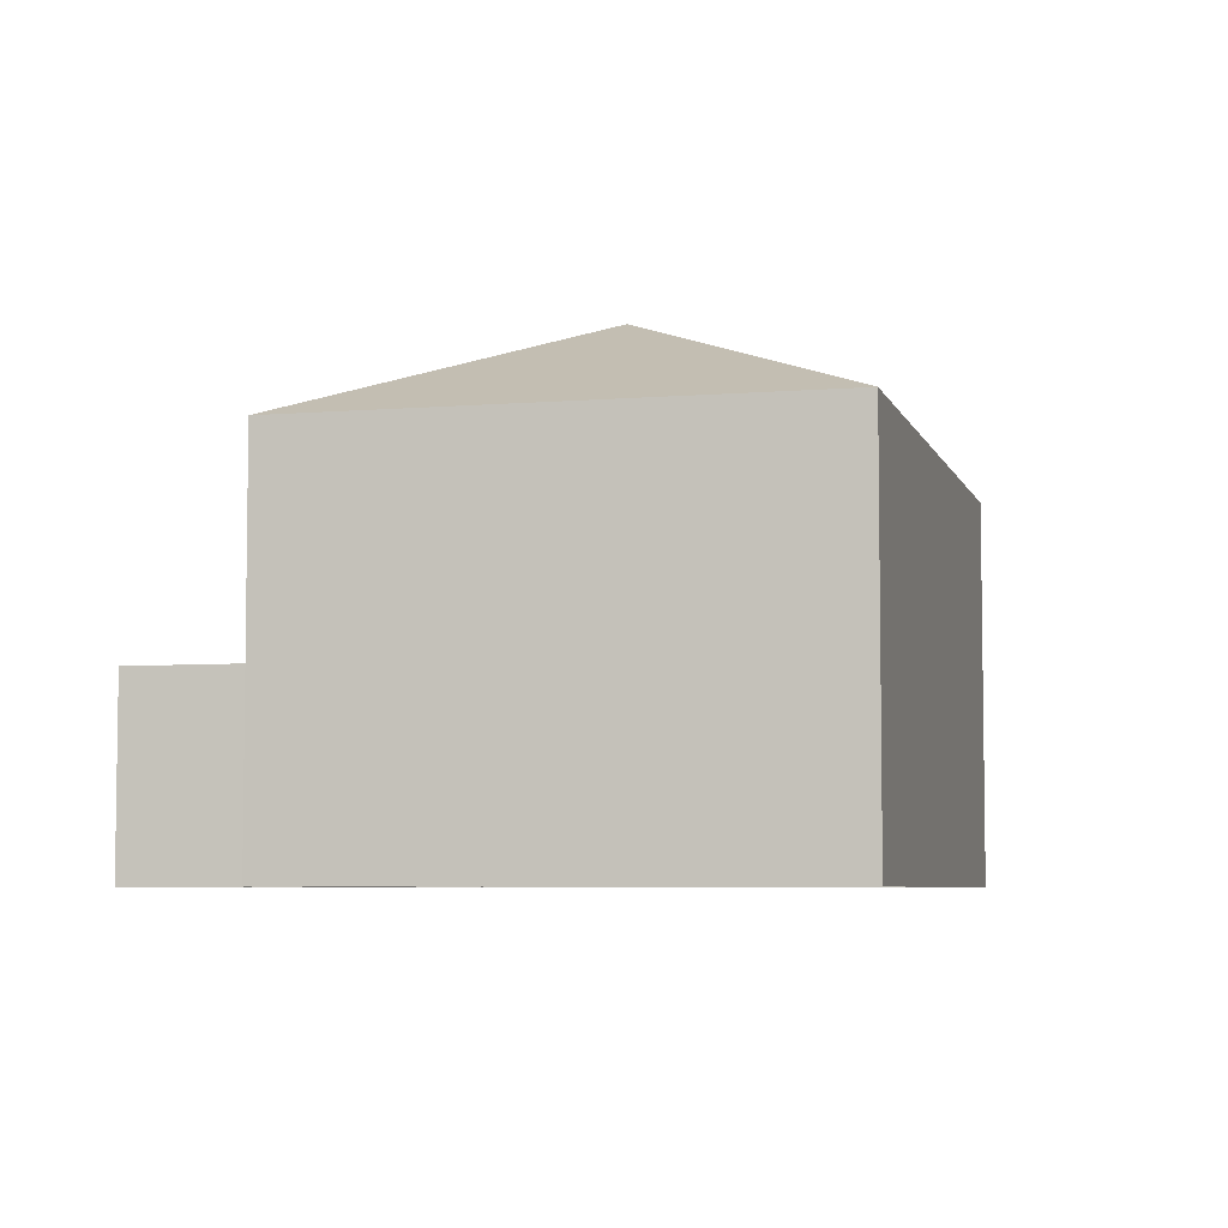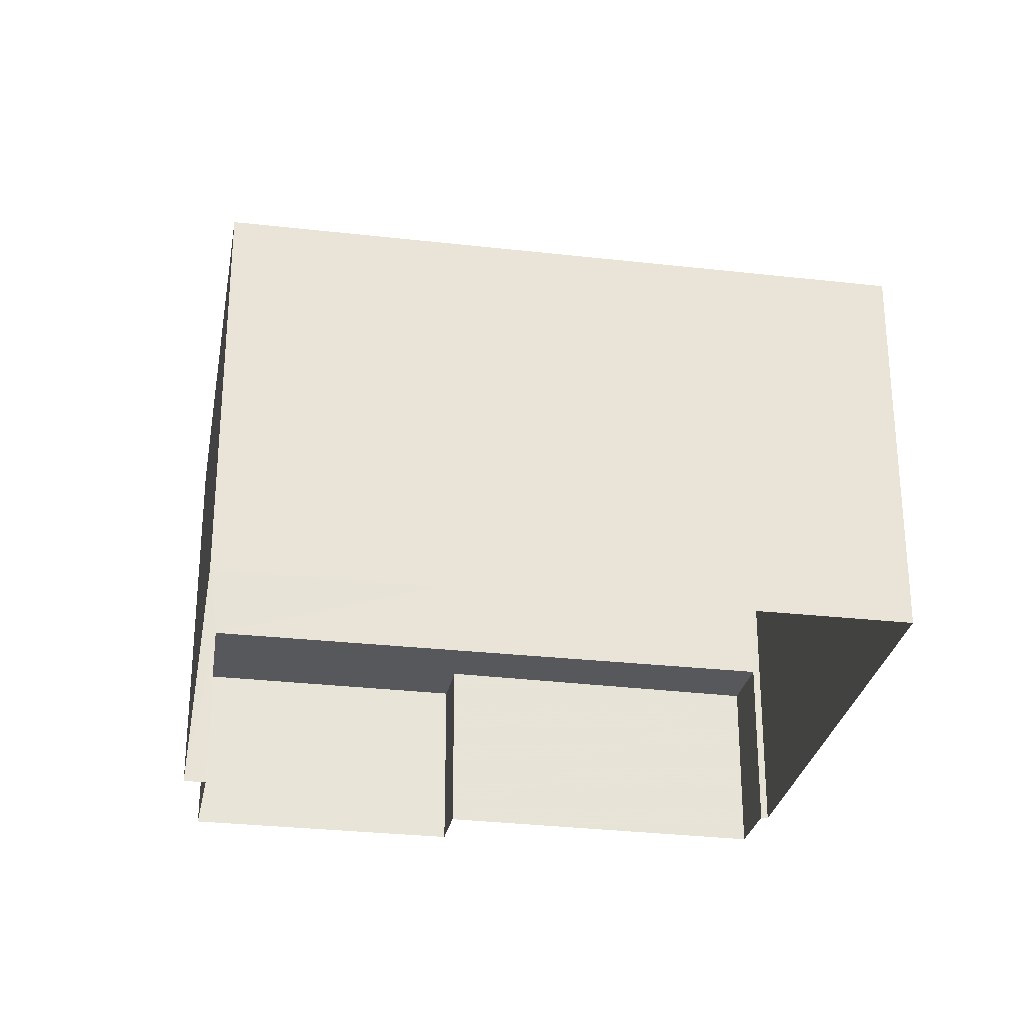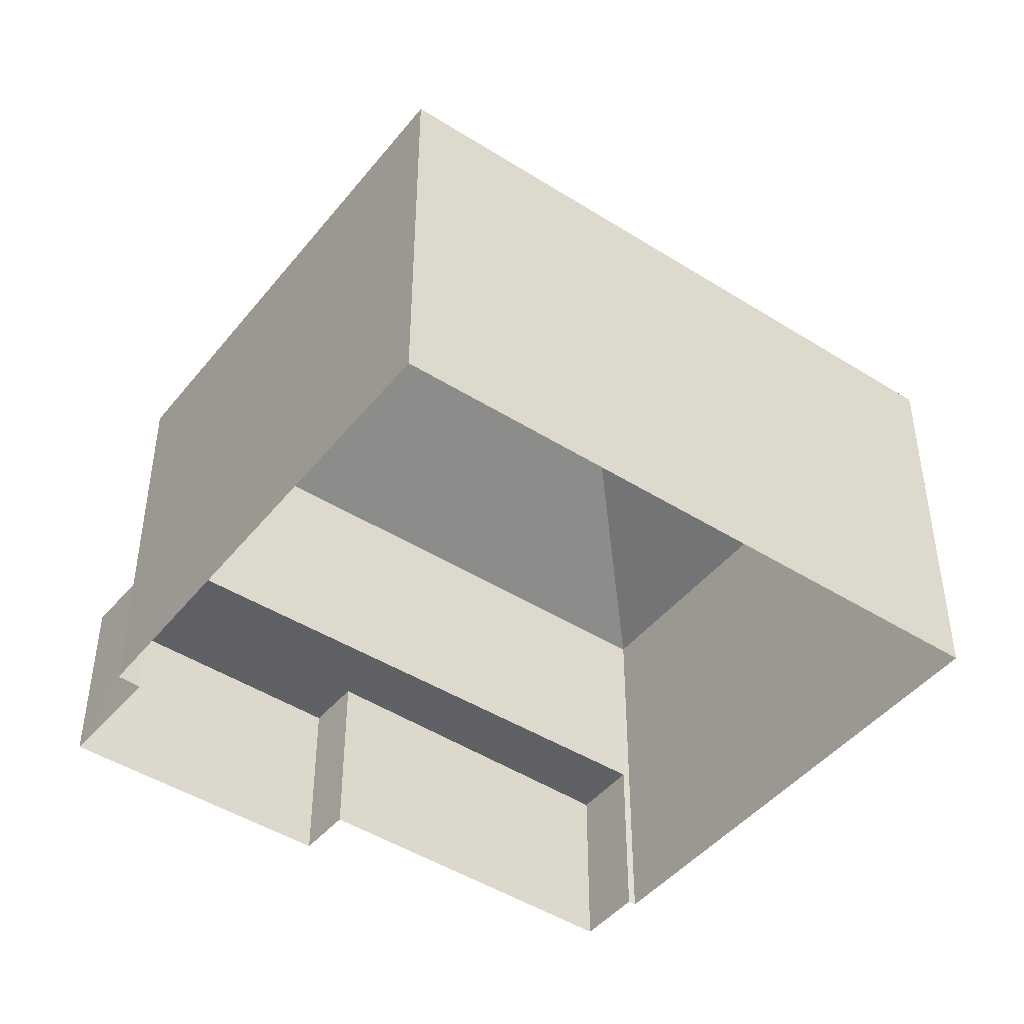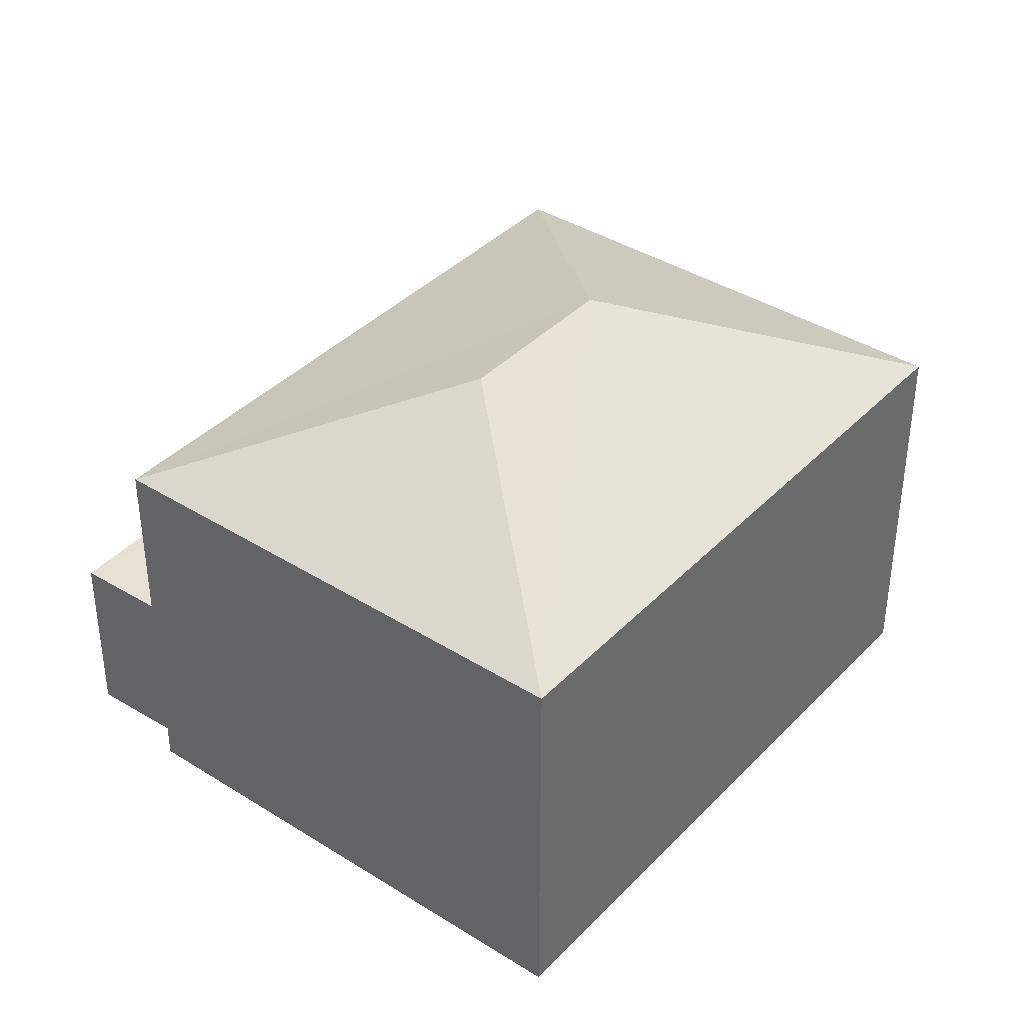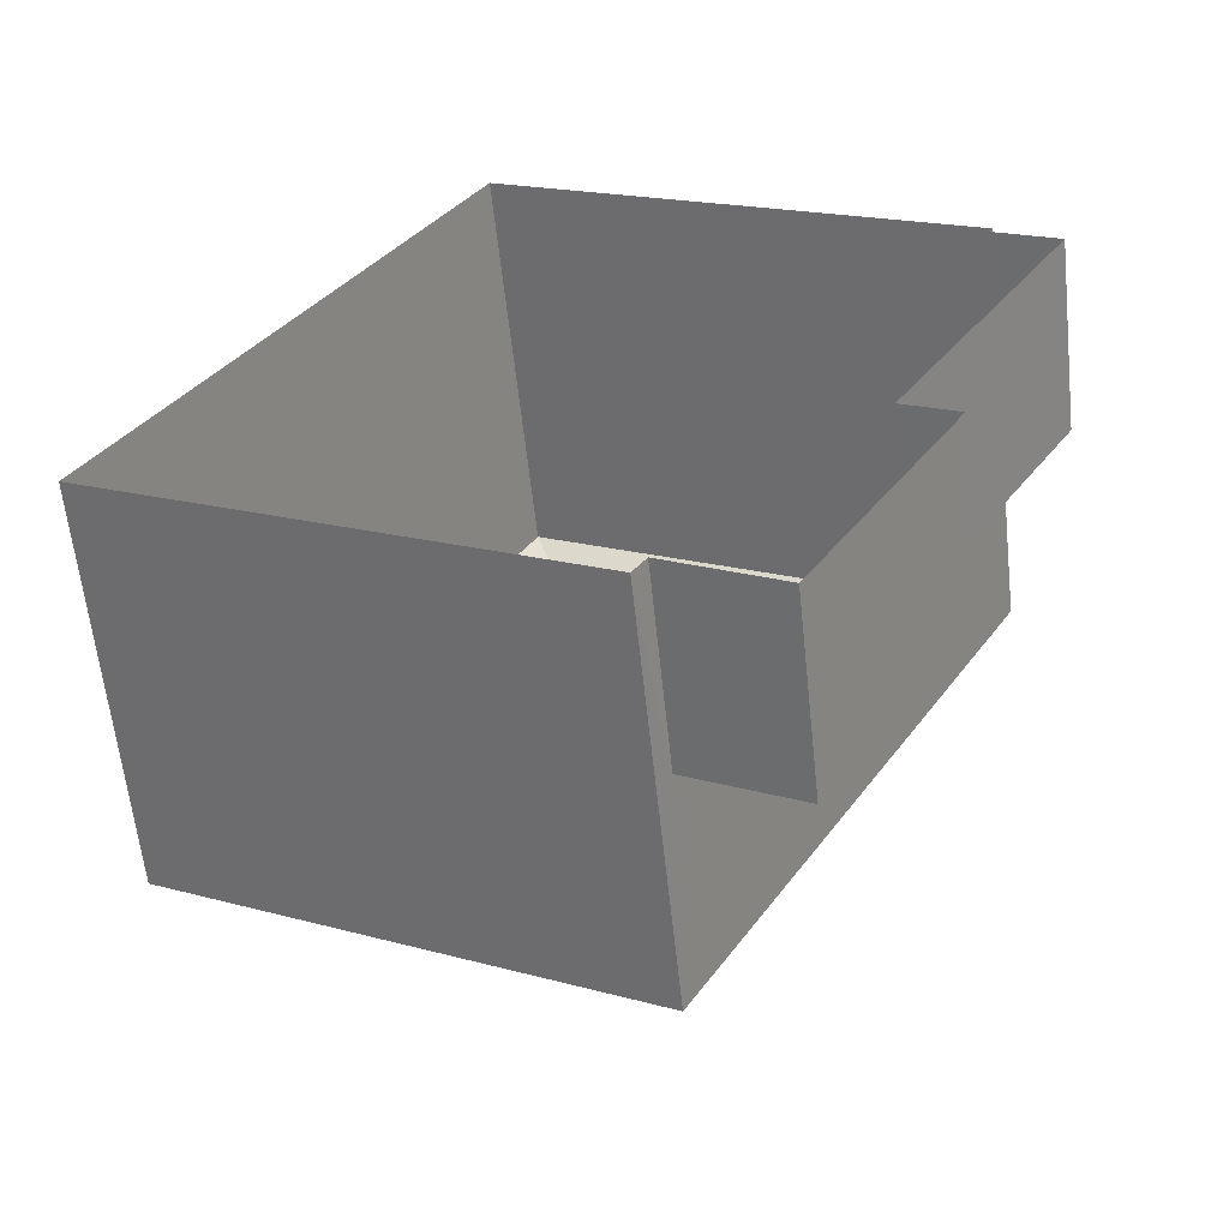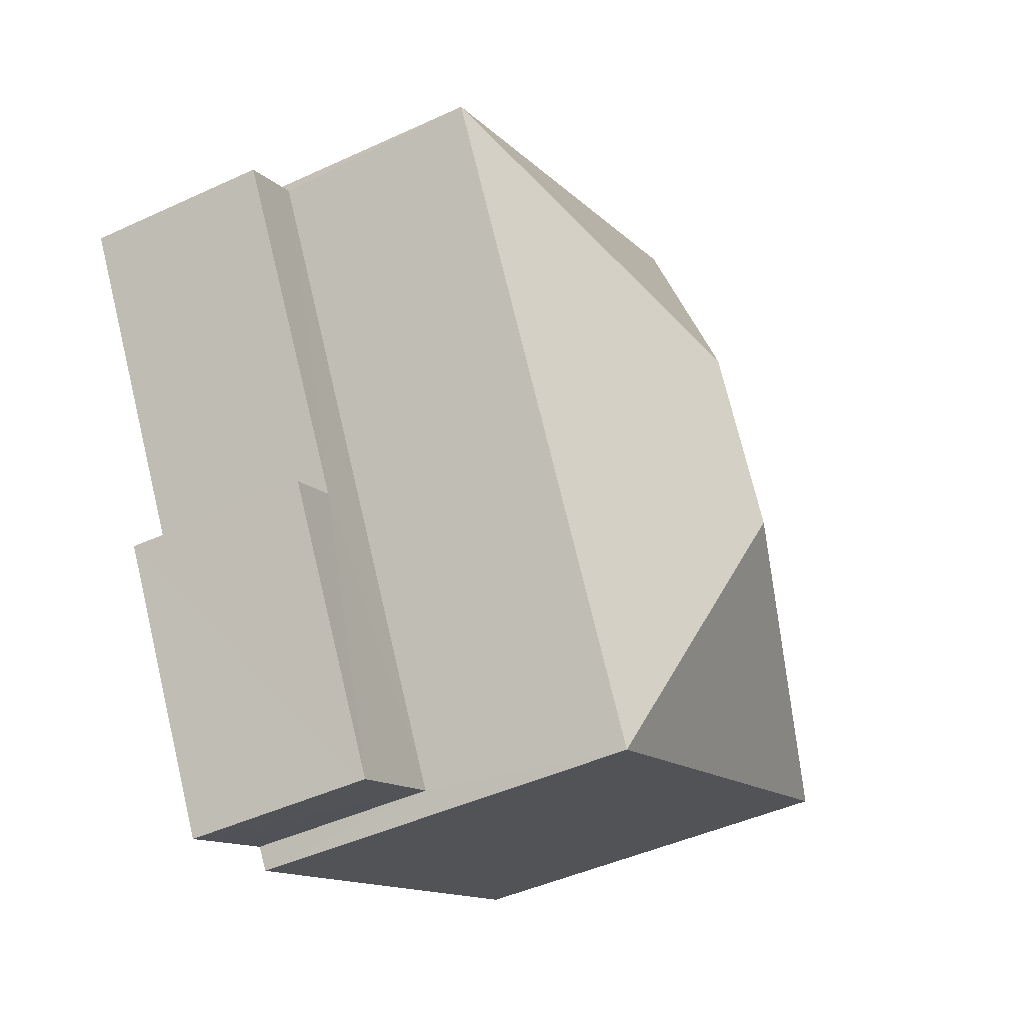
<metadata>
{"format":"obj","ext":"obj","renderer":"f3d","projection":"perspective","resolution":1024,"background":"white","views":[{"elev":-5.7,"azim":43.3,"up":"+Z"},{"elev":-28.5,"azim":109.2,"up":"+Z"},{"elev":-45.1,"azim":82.9,"up":"+Z"},{"elev":38.8,"azim":67.3,"up":"+Z"},{"elev":-61.4,"azim":-173.6,"up":"+Y"},{"elev":-44.6,"azim":-61.6,"up":"+Y"}]}
</metadata>
<code>
v -2.256e+05 -1.285e+05 11.76
v -2.256e+05 -1.285e+05 11.76
v -2.256e+05 -1.285e+05 11.76
v -2.256e+05 -1.285e+05 11.76
v -2.256e+05 -1.285e+05 11.76
v -2.256e+05 -1.285e+05 11.76
v -2.256e+05 -1.285e+05 11.76
v -2.256e+05 -1.285e+05 11.76
v -2.256e+05 -1.285e+05 11.76
v -2.256e+05 -1.285e+05 11.76
v -2.256e+05 -1.285e+05 14.79
v -2.256e+05 -1.285e+05 14.79
v -2.256e+05 -1.285e+05 14.79
v -2.256e+05 -1.285e+05 14.79
v -2.256e+05 -1.285e+05 14.79
v -2.256e+05 -1.285e+05 14.79
v -2.256e+05 -1.285e+05 18.13
v -2.256e+05 -1.285e+05 18.13
v -2.256e+05 -1.285e+05 19.94
v -2.256e+05 -1.285e+05 19.94
v -2.256e+05 -1.285e+05 18.13
v -2.256e+05 -1.285e+05 18.13
f 1 2 3
f 4 3 5
f 4 6 7
f 5 2 8
f 5 8 9
f 10 6 5
f 3 2 5
f 6 4 5
f 11 12 13
f 12 14 13
f 13 15 16
f 13 14 15
f 17 18 19
f 20 17 19
f 19 21 20
f 19 22 21
f 20 21 17
f 19 18 22
f 16 10 5
f 13 16 5
f 17 1 3
f 17 21 1
f 15 10 16
f 15 6 10
f 11 5 9
f 11 13 5
f 2 1 14
f 1 21 14
f 6 15 7
f 14 21 22
f 15 14 22
f 7 15 22
f 14 12 8
f 2 14 8
f 22 4 7
f 22 18 4
f 12 9 8
f 12 11 9
f 18 3 4
f 18 17 3

</code>
